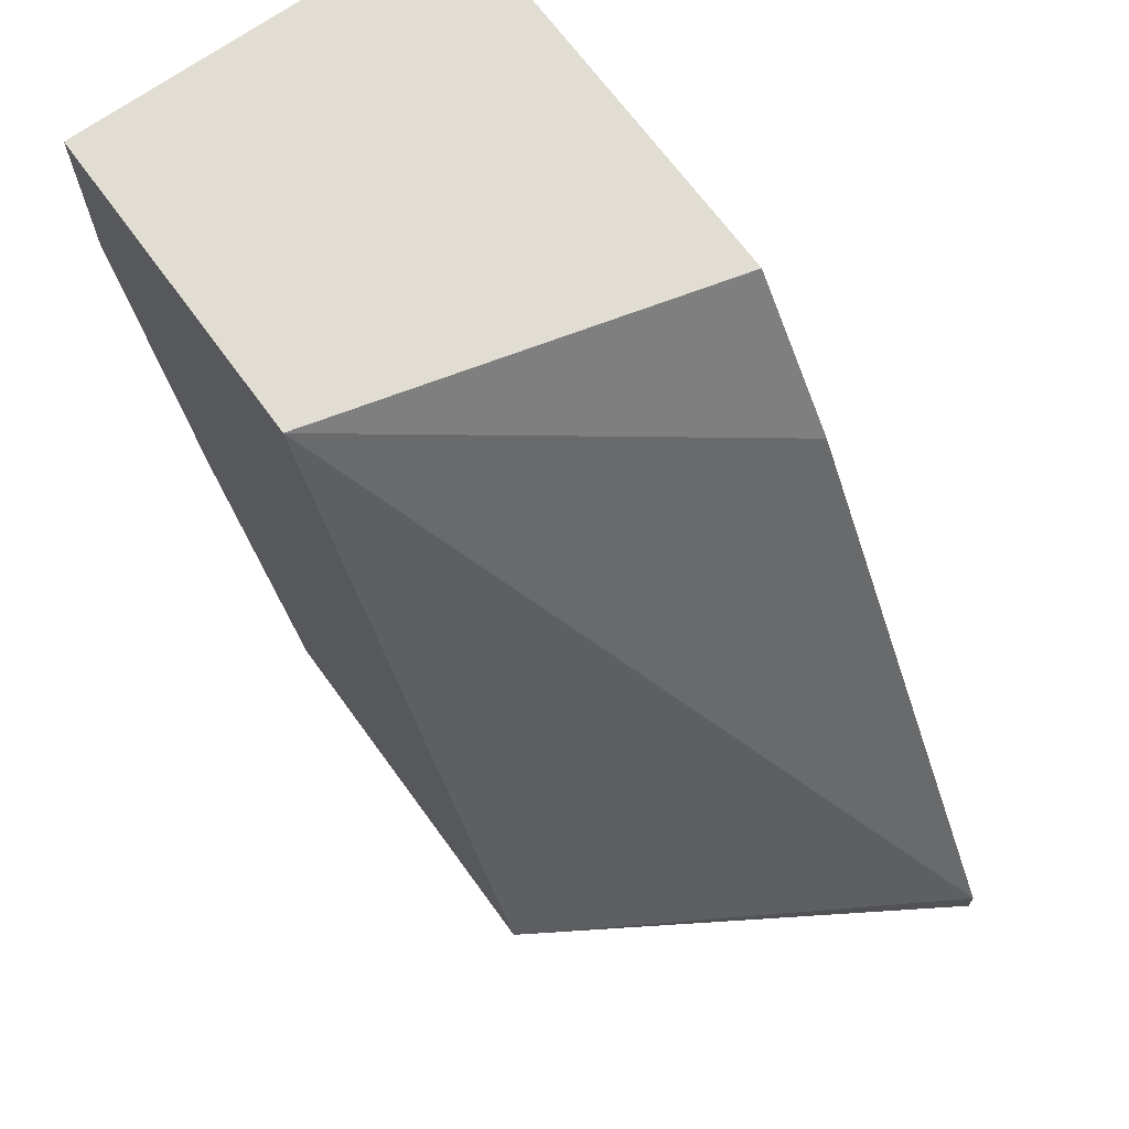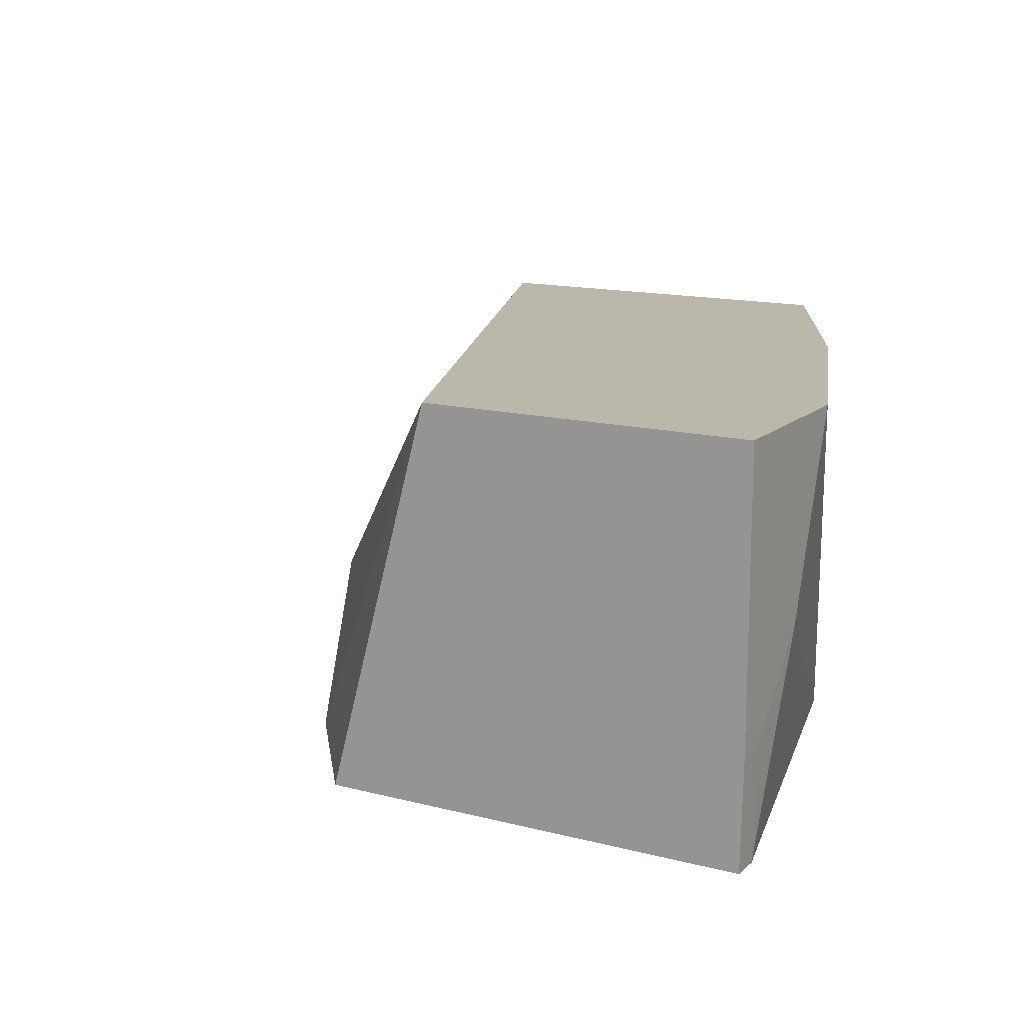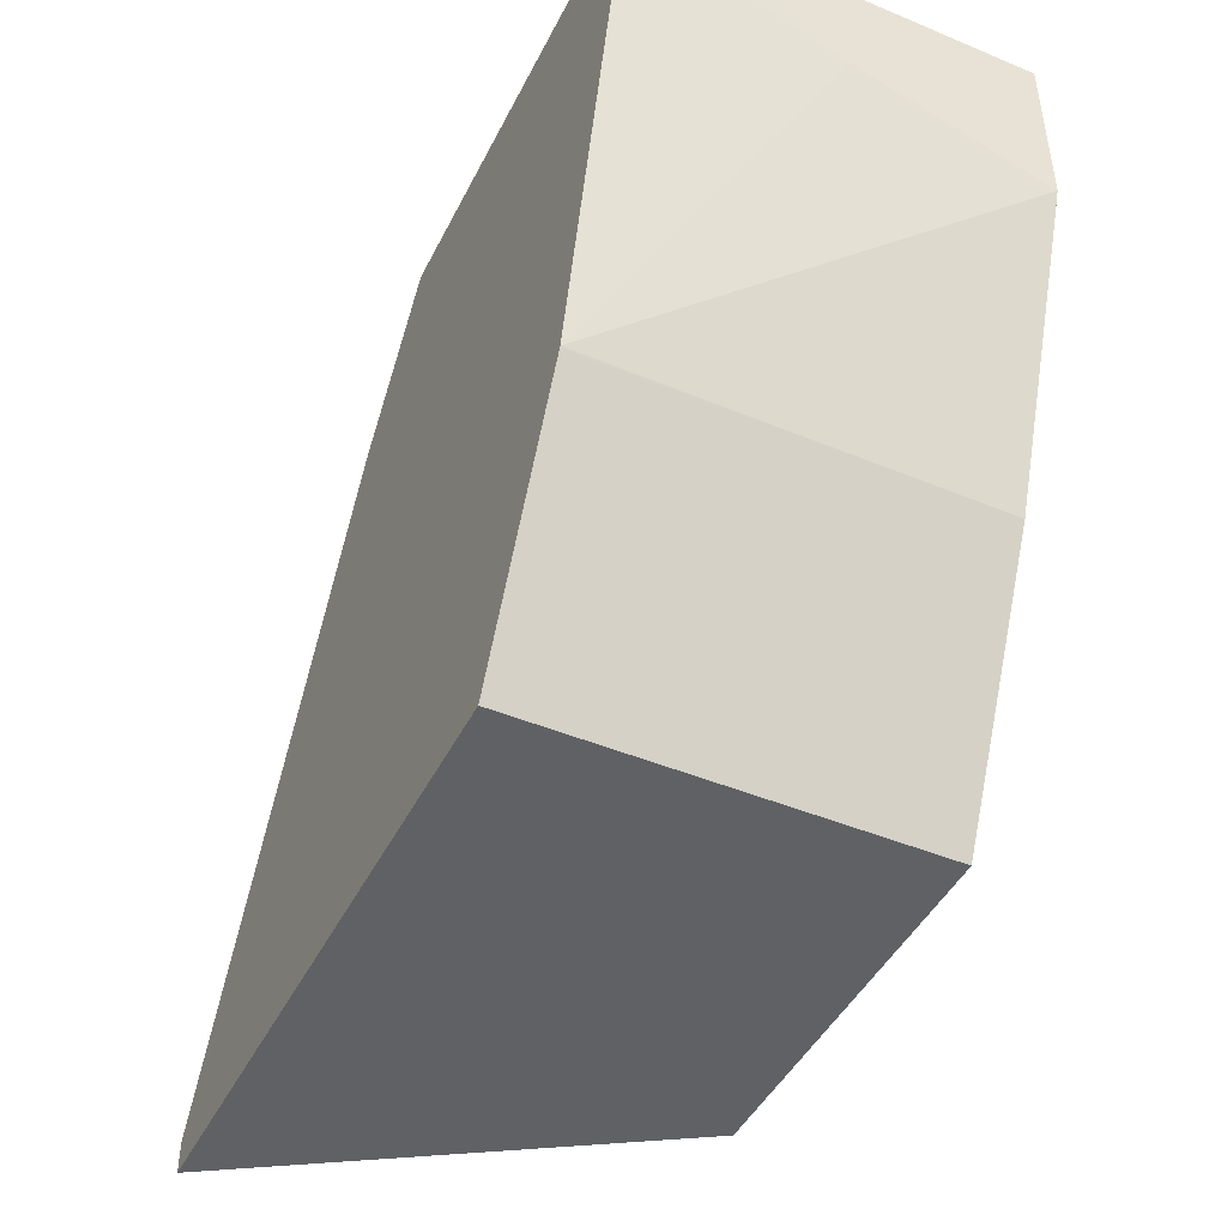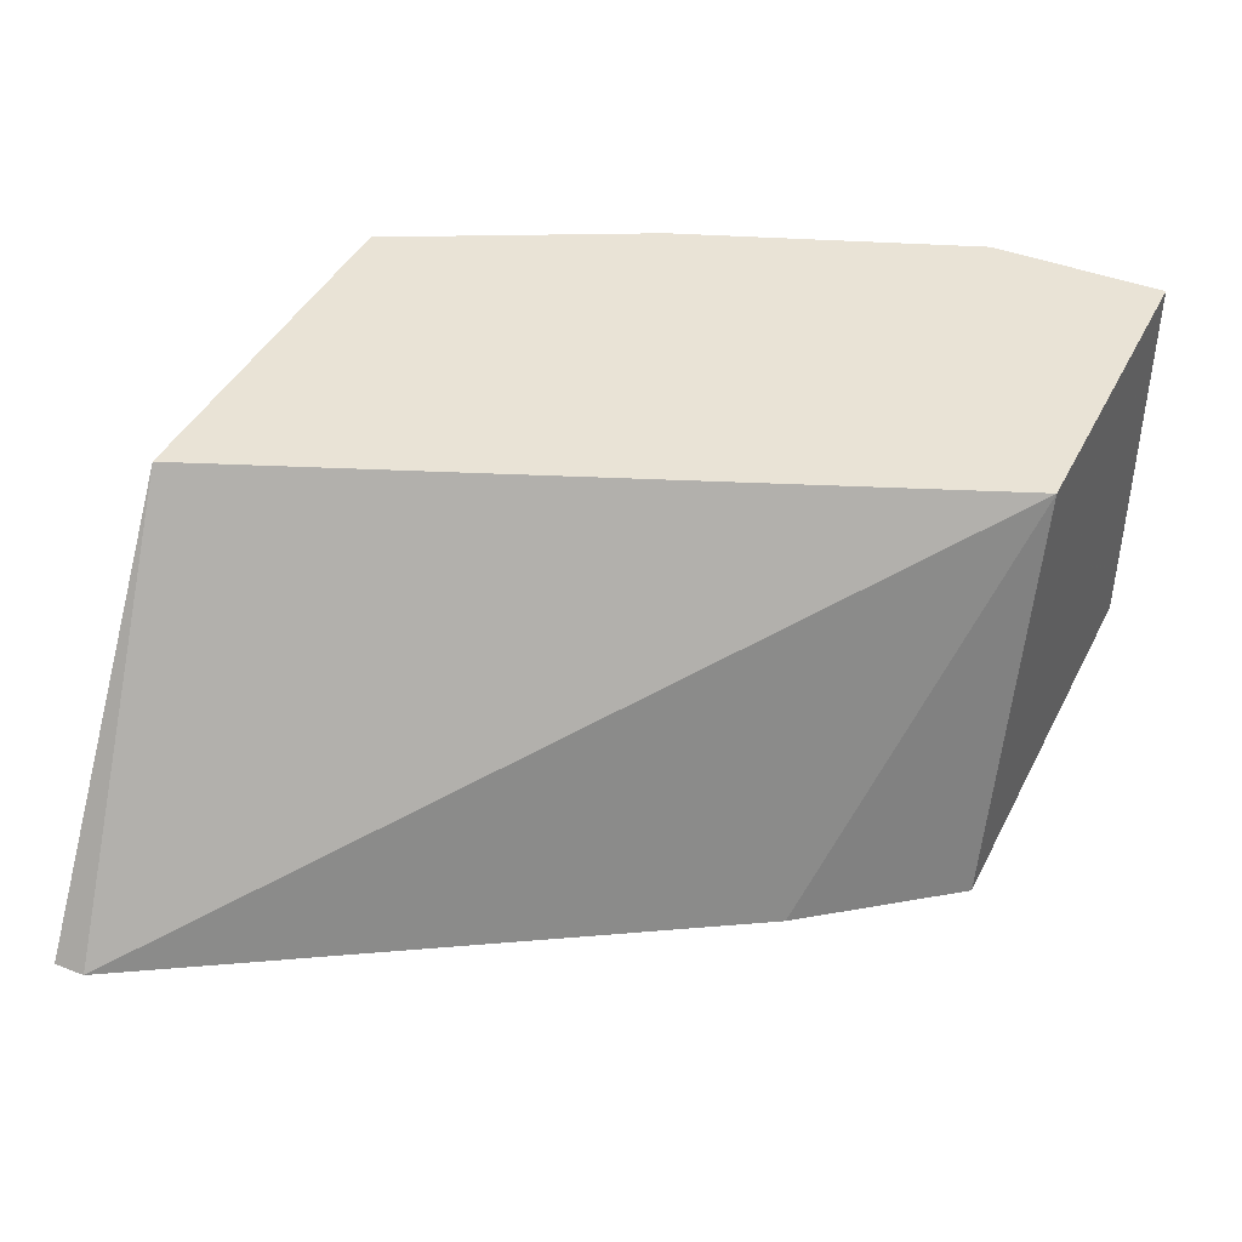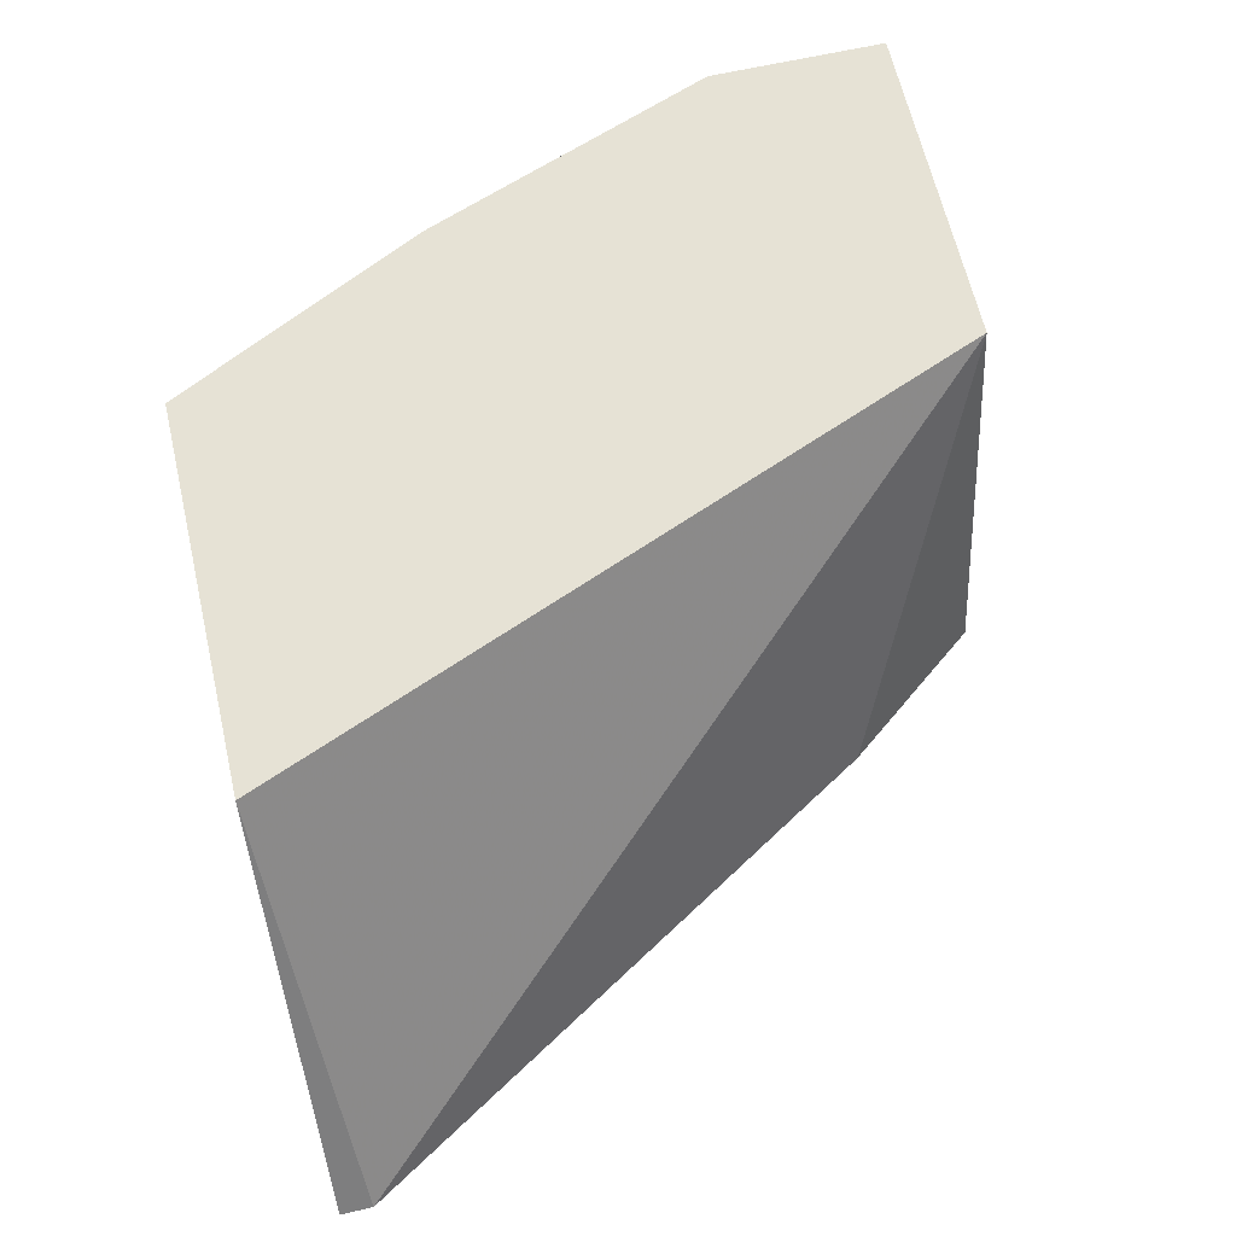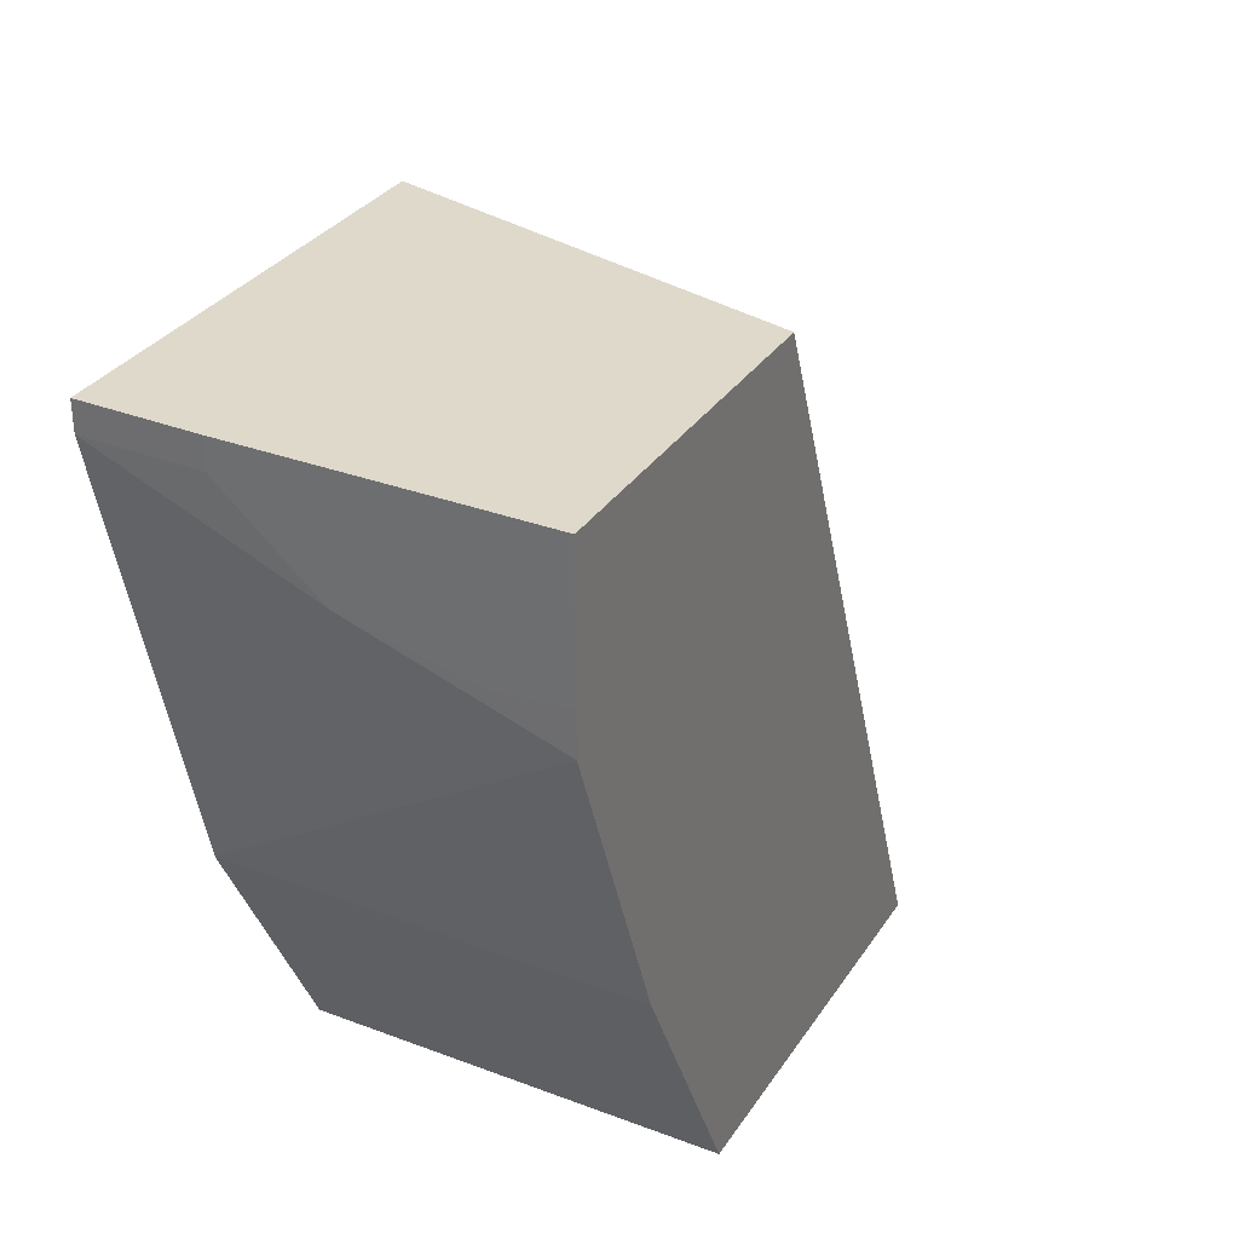
<metadata>
{"format":"obj","ext":"obj","renderer":"f3d","projection":"perspective","resolution":1024,"background":"white","views":[{"elev":68.3,"azim":-126.0,"up":"+Z"},{"elev":14.5,"azim":29.2,"up":"+Y"},{"elev":-45.5,"azim":64.4,"up":"+Z"},{"elev":42.3,"azim":-64.8,"up":"+Y"},{"elev":64.0,"azim":-103.0,"up":"+Y"},{"elev":31.8,"azim":117.9,"up":"+Z"}]}
</metadata>
<code>
v 0.1903 -0.4026 -0.2388
v 0.2013 -0.4026 -0.2169
v 0.1954 -0.5211 -0.2287
v 0.1903 -0.5211 -0.2388
v 0.07621 -0.4026 -0.2388
v 0.228 -0.5211 -0.1635
v 0.2282 -0.4026 -0.163
v 0.00129 -0.5211 -0.2388
v 0.00129 -0.5211 -0.2295
v 0.163 -0.4026 -0.02409
v 0.2282 -0.5211 -0.163
v 0.2614 -0.4026 -0.07584
v 0.09908 -0.5211 -0.06649
v 0.2614 -0.4026 -0.02409
v 0.1313 -0.5211 -0.02409
v 0.2614 -0.4599 -0.05707
v 0.2608 -0.5211 -0.03261
v 0.2614 -0.4026 -0.06384
v 0.2614 -0.4234 -0.06541
v 0.2614 -0.4878 -0.02409
v 0.2608 -0.5211 -0.02409
v 0.2614 -0.4878 -0.03261
f 11 12 16
f 7 12 11
f 6 7 11
f 9 13 10
f 10 13 15
f 10 15 21
f 10 21 20
f 10 20 14
f 11 16 17
f 16 22 17
f 17 20 21
f 12 19 16
f 14 20 22
f 14 22 16
f 14 16 19
f 14 19 18
f 17 22 20
f 5 9 10
f 12 18 19
f 5 8 9
f 1 18 12
f 3 9 8
f 3 8 4
f 1 3 4
f 1 4 8
f 1 8 5
f 1 5 10
f 1 10 14
f 1 14 18
f 1 12 7
f 1 2 3
f 2 6 3
f 2 7 6
f 3 6 11
f 3 11 17
f 3 17 21
f 3 21 15
f 3 15 13
f 1 7 2
f 3 13 9

</code>
